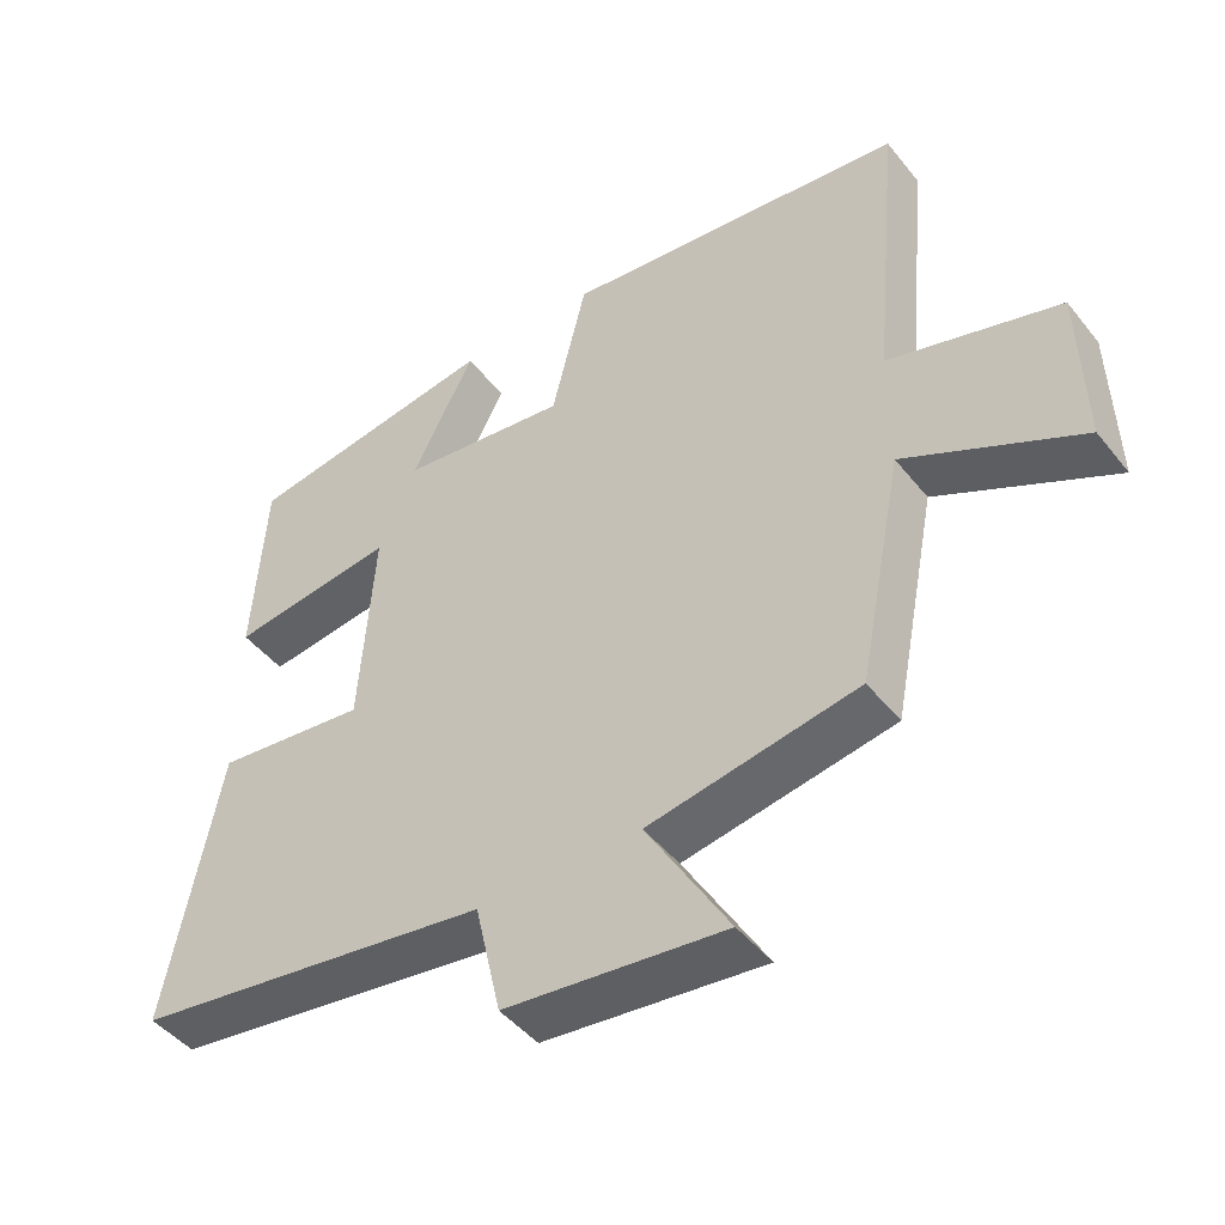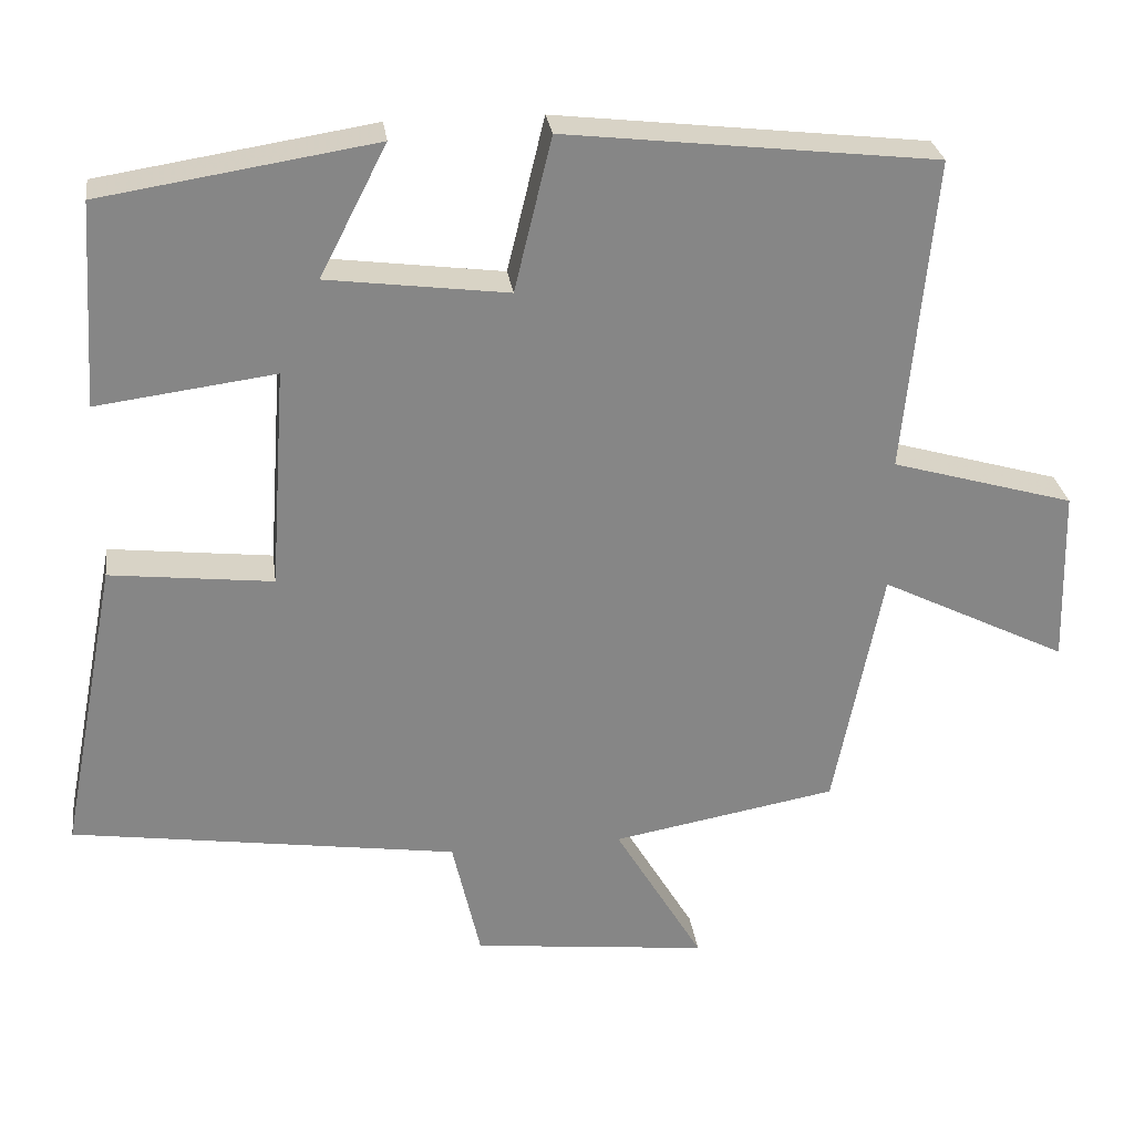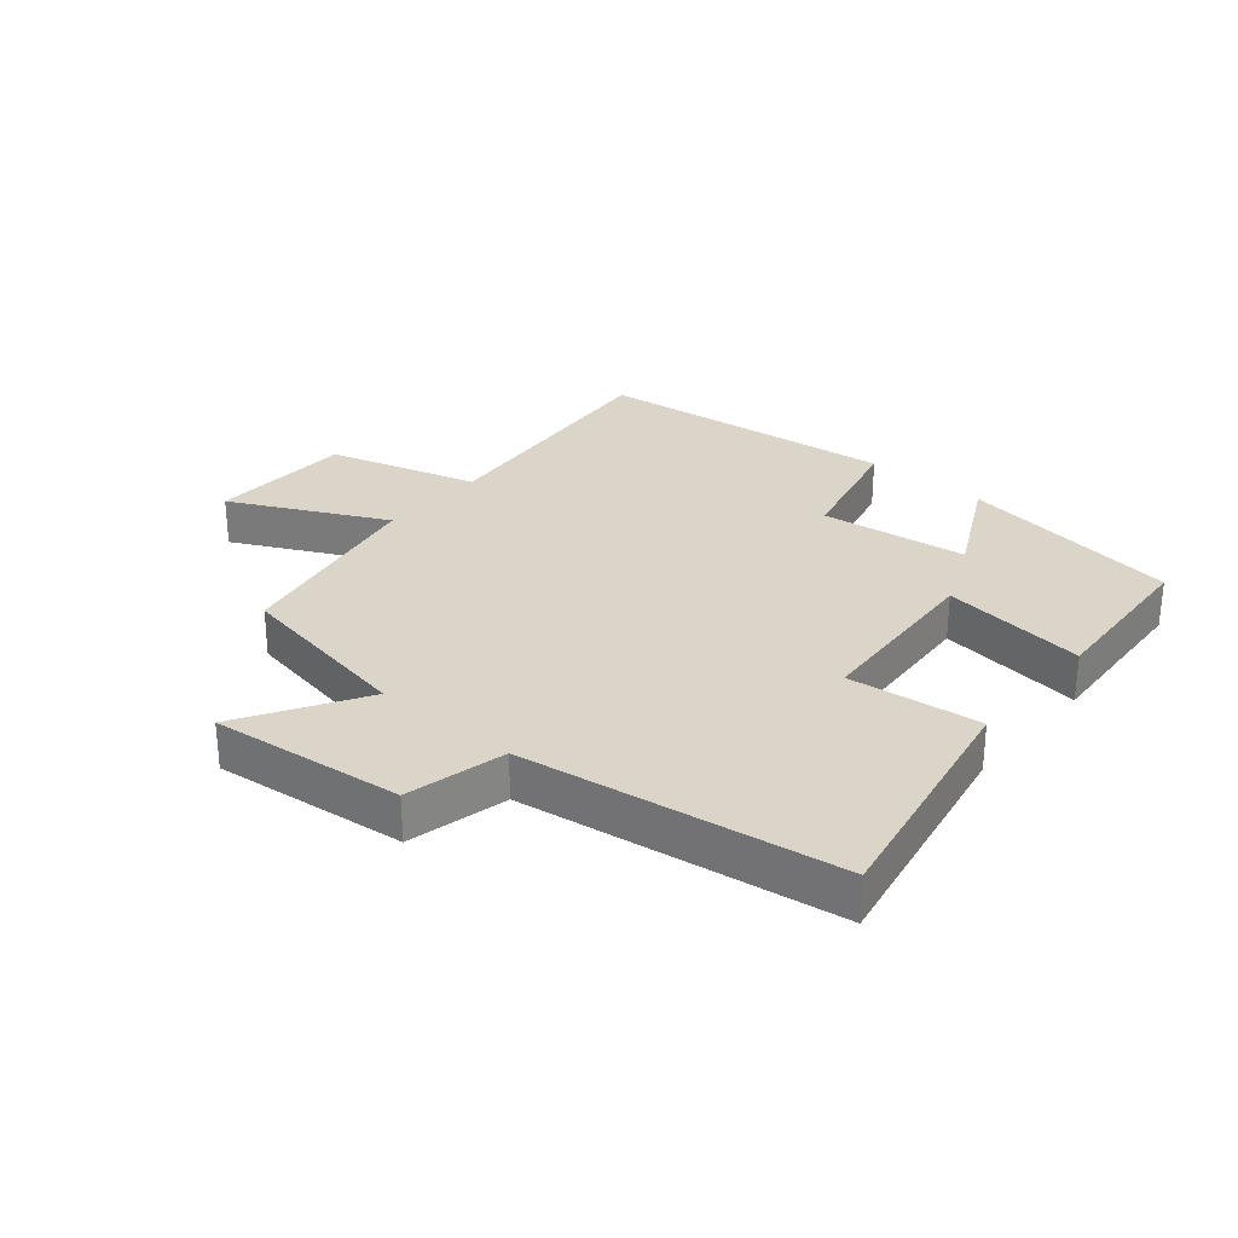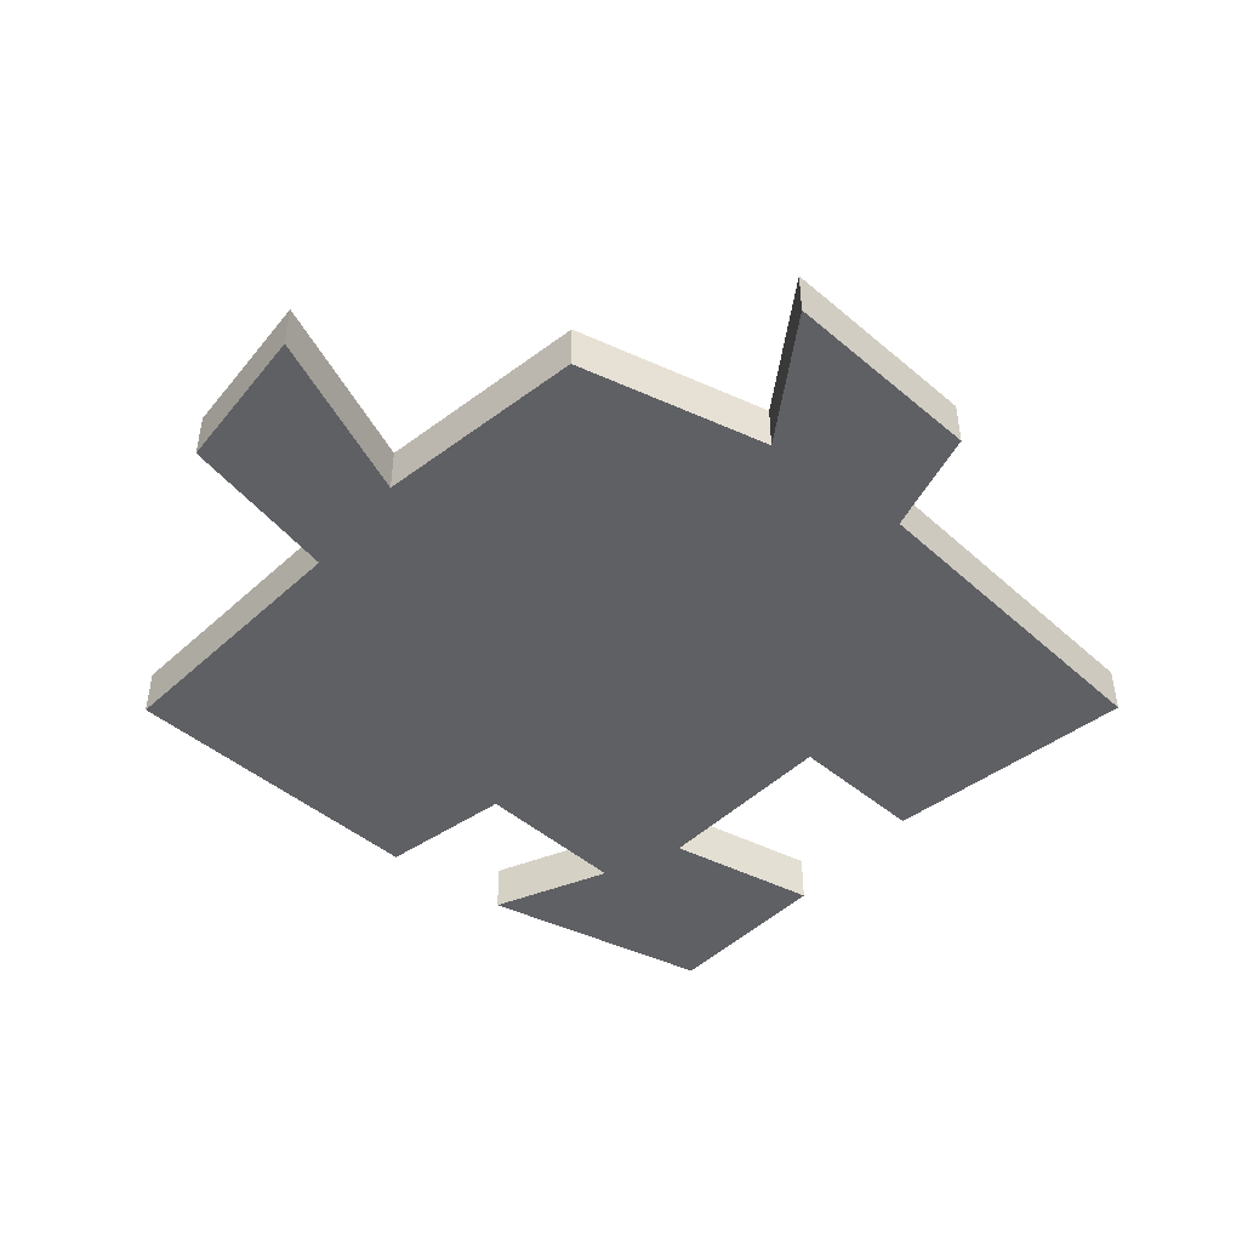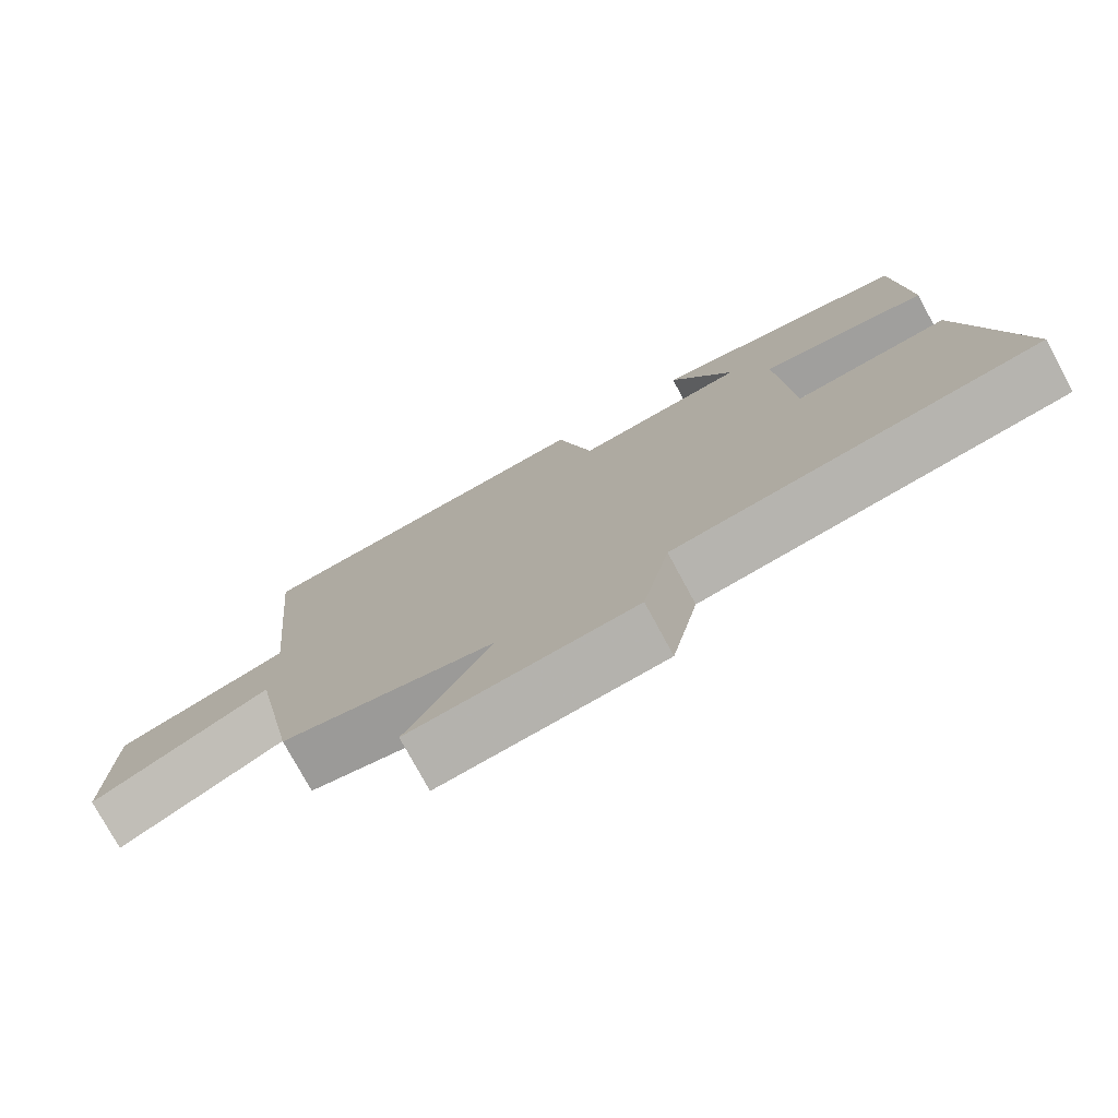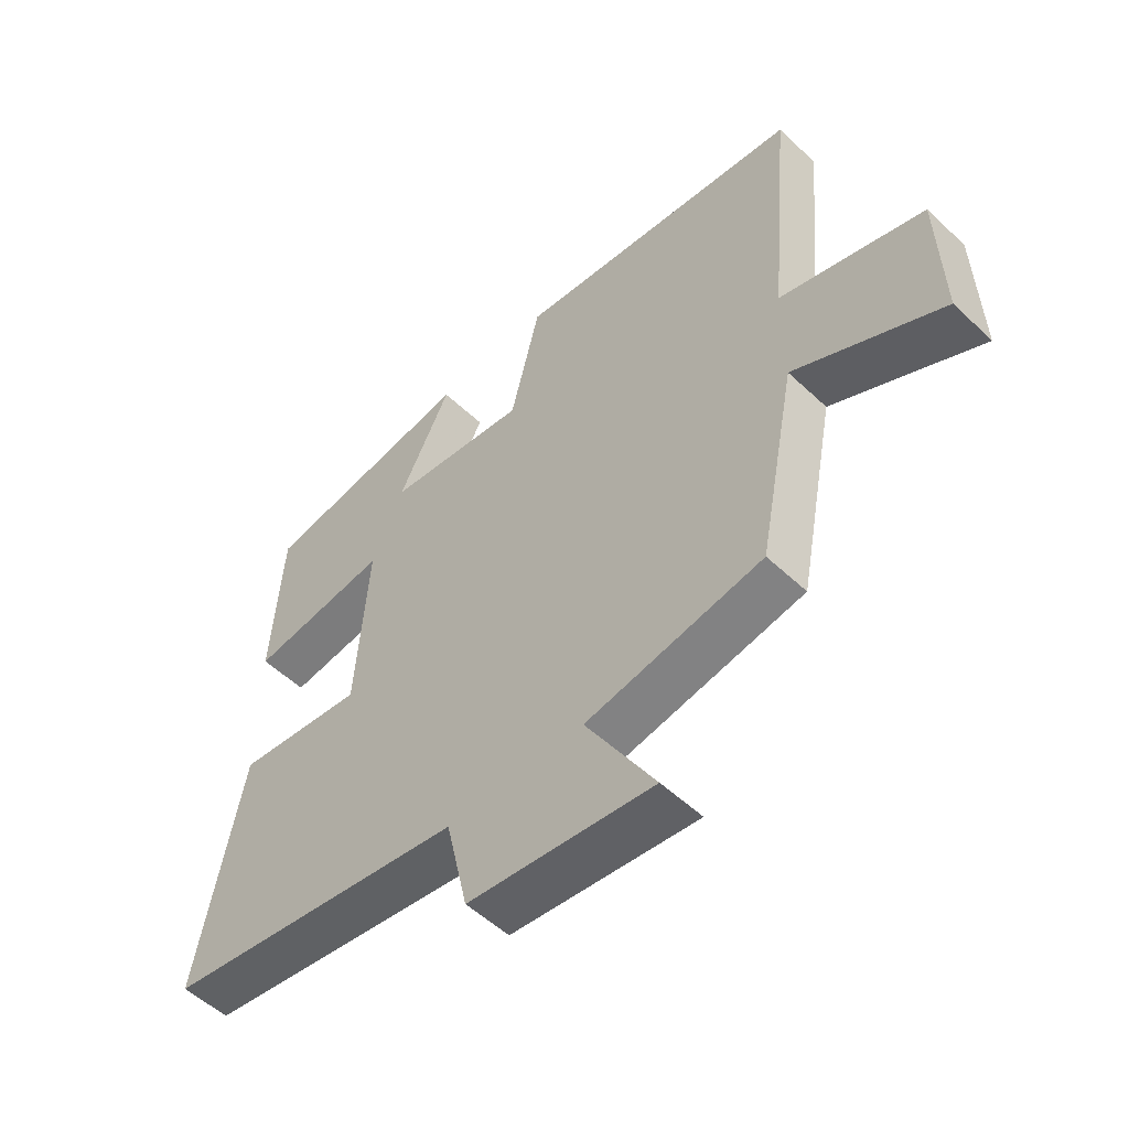
<metadata>
{"format":"obj","ext":"obj","renderer":"f3d","projection":"perspective","resolution":1024,"background":"white","views":[{"elev":-45.9,"azim":36.2,"up":"+Z"},{"elev":28.2,"azim":-7.7,"up":"+Z"},{"elev":29.2,"azim":-139.6,"up":"+Y"},{"elev":-45.0,"azim":142.1,"up":"+Y"},{"elev":-76.2,"azim":-151.7,"up":"+Z"},{"elev":-53.2,"azim":44.8,"up":"+Z"}]}
</metadata>
<code>
v 0.438 0.07 -0.448
v 0.149 0.07 -0.5
v 0.263 0.07 -0.692
v -0.041 0.07 -0.658
v -0.077 0.07 -0.5
v -0.574 0.07 -0.427
v -0.5 0.07 -0.047
v -0.291 0.07 -0.071
v -0.271 0.07 0.213
v -0.5 0.07 0.183
v -0.483 0.07 0.445
v -0.132 0.07 0.5
v -0.218 0.07 0.332
v 0.014 0.07 0.302
v 0.062 0.07 0.5
v 0.538 0.07 0.445
v 0.5 0.07 0.041
v 0.735 0.07 -0.027
v 0.741 0.07 -0.253
v 0.5 0.07 -0.133
v 0.438 0 -0.448
v 0.149 0 -0.5
v 0.263 0 -0.692
v -0.041 0 -0.658
v -0.077 0 -0.5
v -0.574 0 -0.427
v -0.5 0 -0.047
v -0.291 0 -0.071
v -0.271 0 0.213
v -0.5 0 0.183
v -0.483 0 0.445
v -0.132 0 0.5
v -0.218 0 0.332
v 0.014 0 0.302
v 0.062 0 0.5
v 0.538 0 0.445
v 0.5 0 0.041
v 0.735 0 -0.027
v 0.741 0 -0.253
v 0.5 0 -0.133
f 17 18 19 20
f 17 20 1 2
f 14 15 16 17
f 13 14 17 2
f 10 11 12 13
f 9 10 13
f 8 9 13 2
f 5 6 7 8
f 5 8 2 3
f 3 4 5
f 40 39 38 37
f 22 21 40 37
f 37 36 35 34
f 22 37 34 33
f 33 32 31 30
f 33 30 29
f 22 33 29 28
f 28 27 26 25
f 23 22 28 25
f 25 24 23
f 1 21 22 2
f 2 22 23 3
f 3 23 24 4
f 4 24 25 5
f 5 25 26 6
f 6 26 27 7
f 7 27 28 8
f 8 28 29 9
f 9 29 30 10
f 10 30 31 11
f 11 31 32 12
f 12 32 33 13
f 13 33 34 14
f 14 34 35 15
f 15 35 36 16
f 16 36 37 17
f 17 37 38 18
f 18 38 39 19
f 19 39 40 20
f 20 40 21 1

</code>
